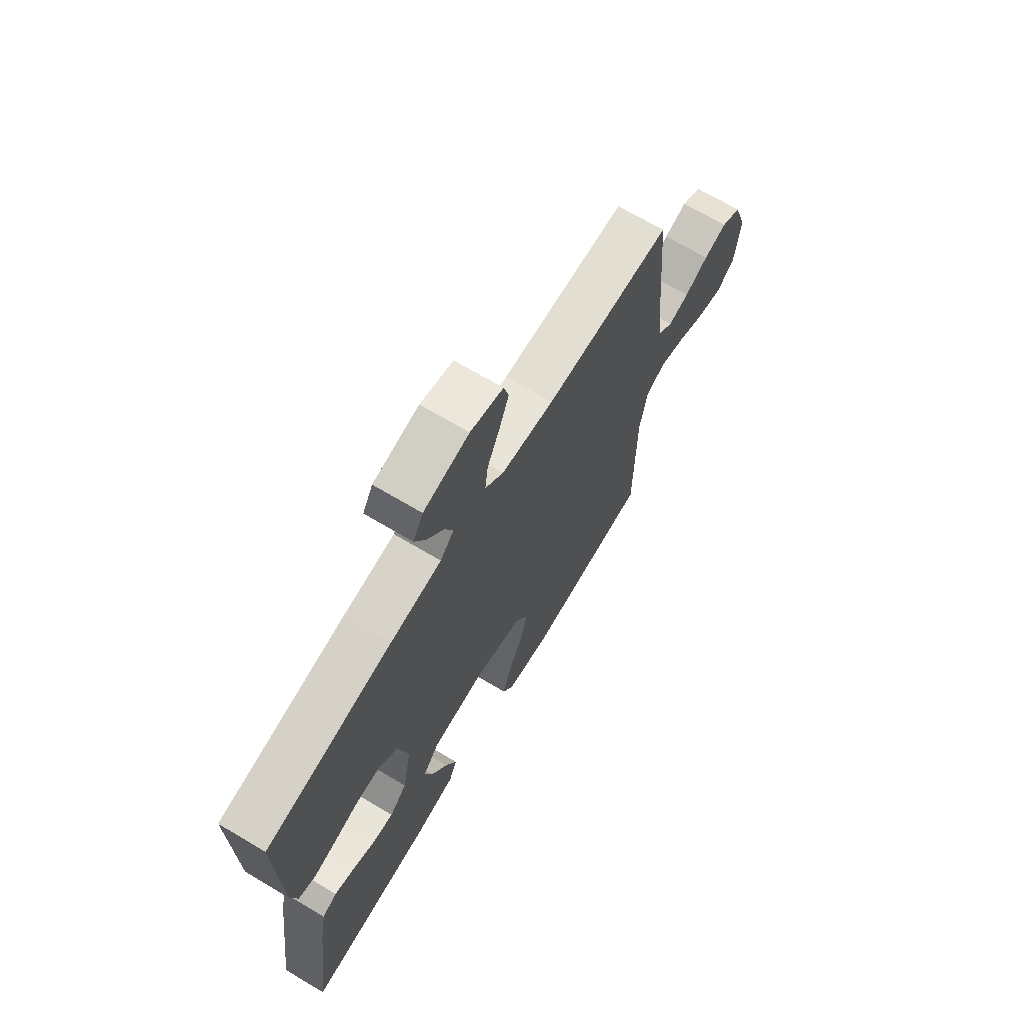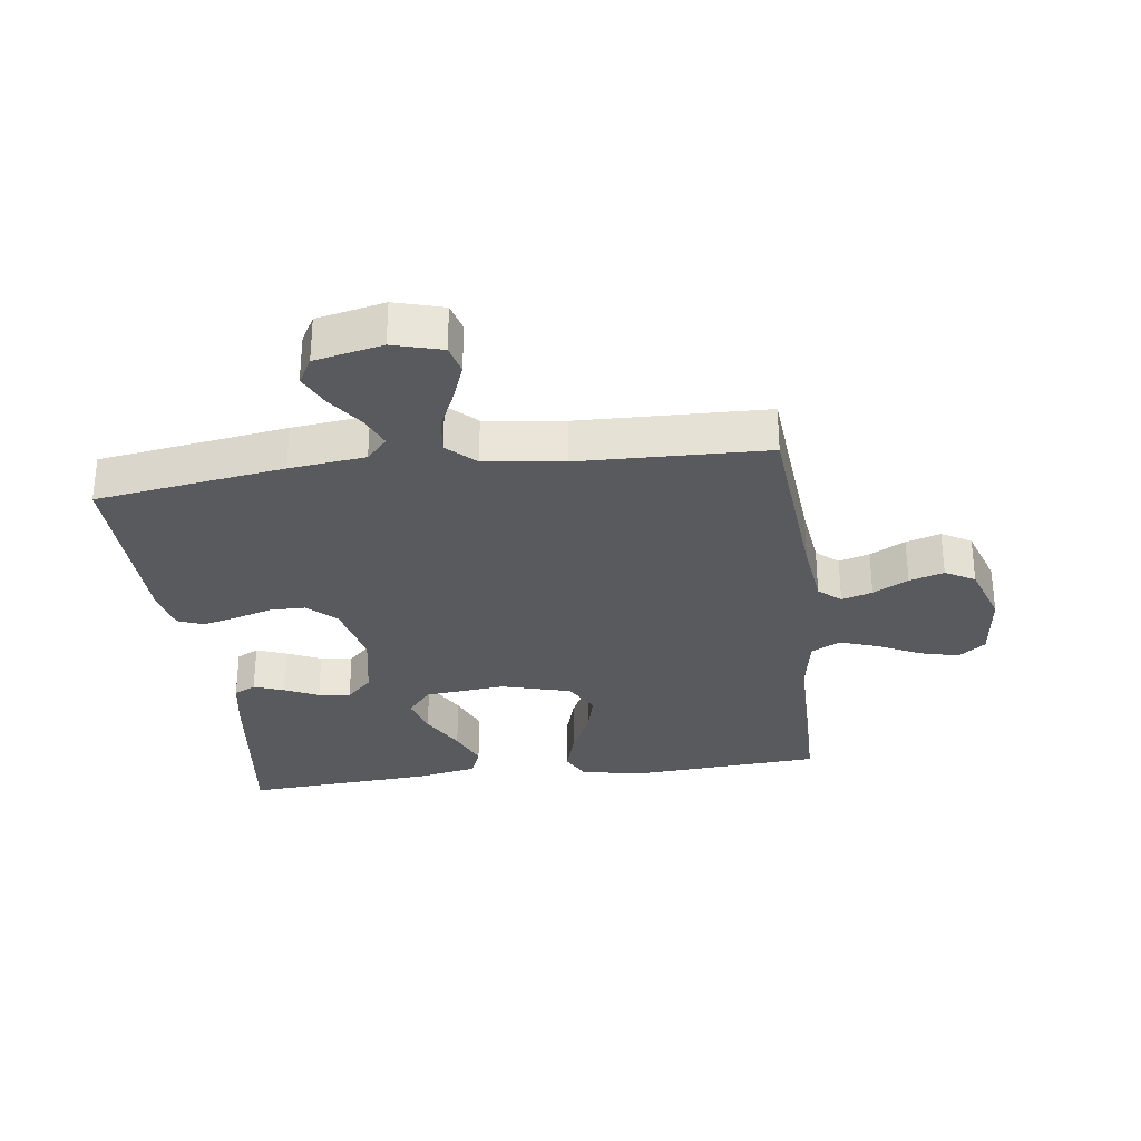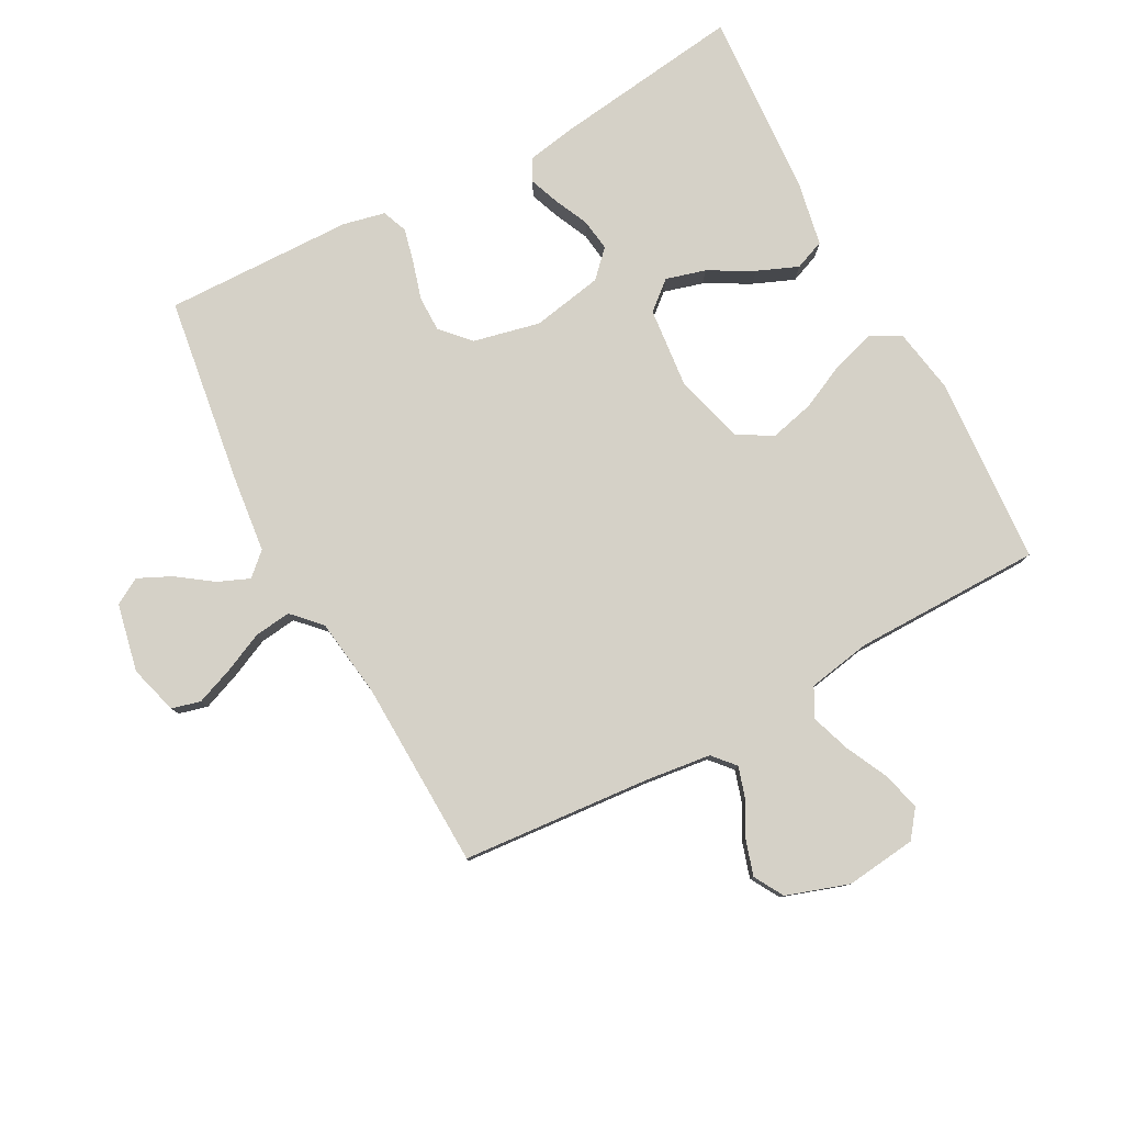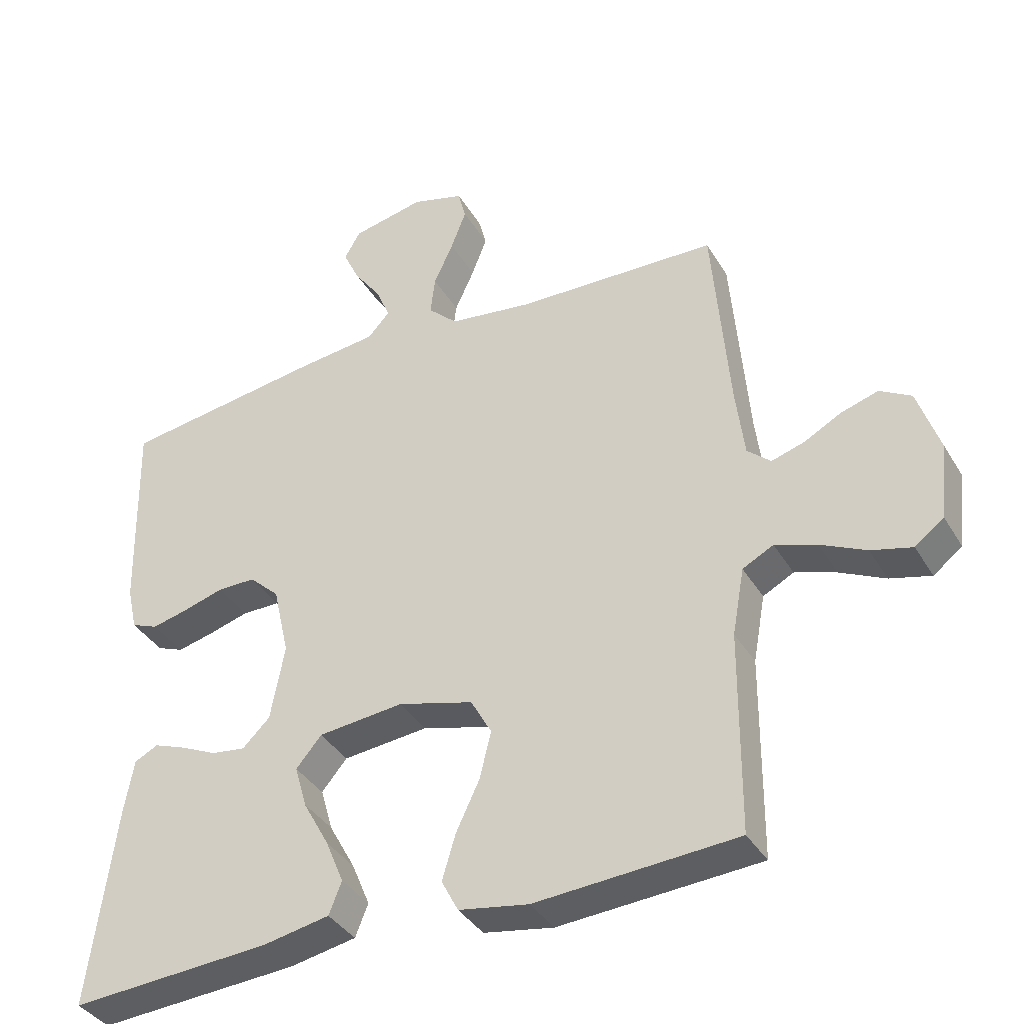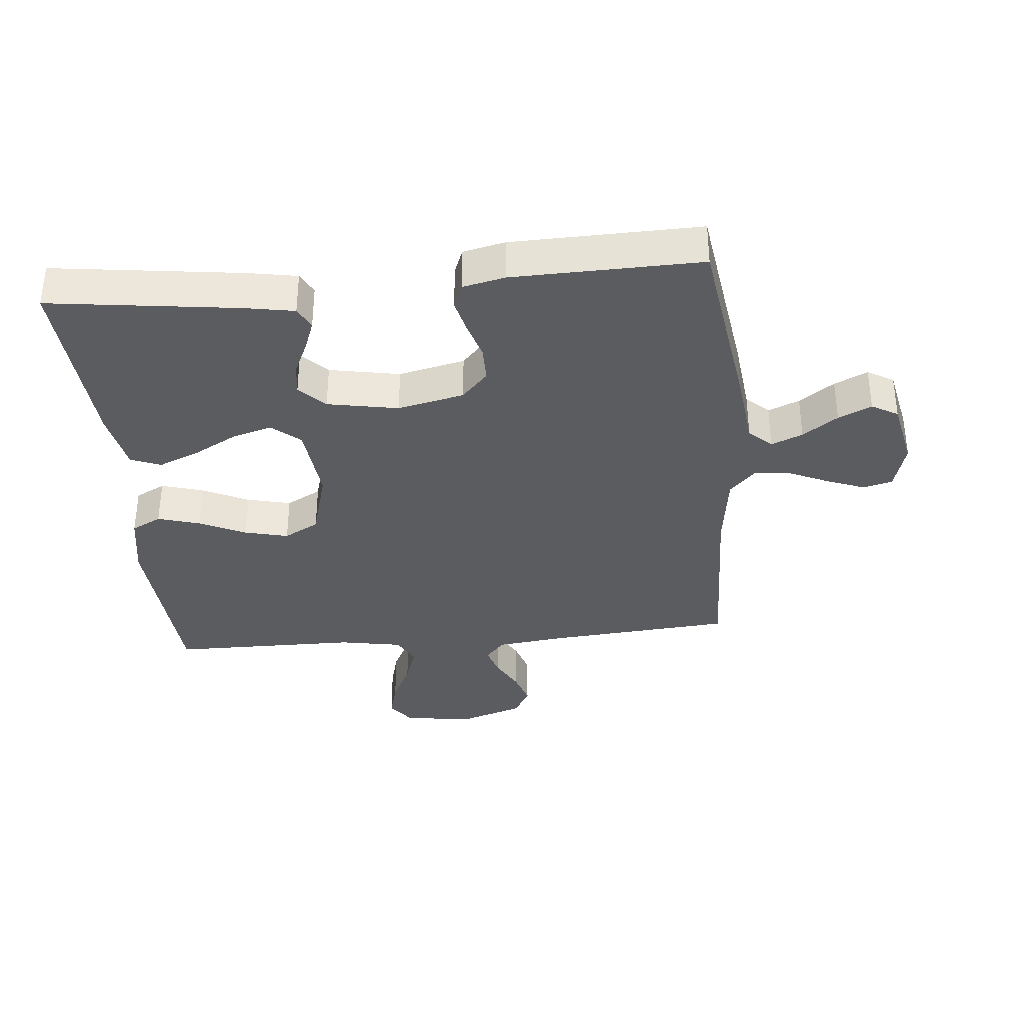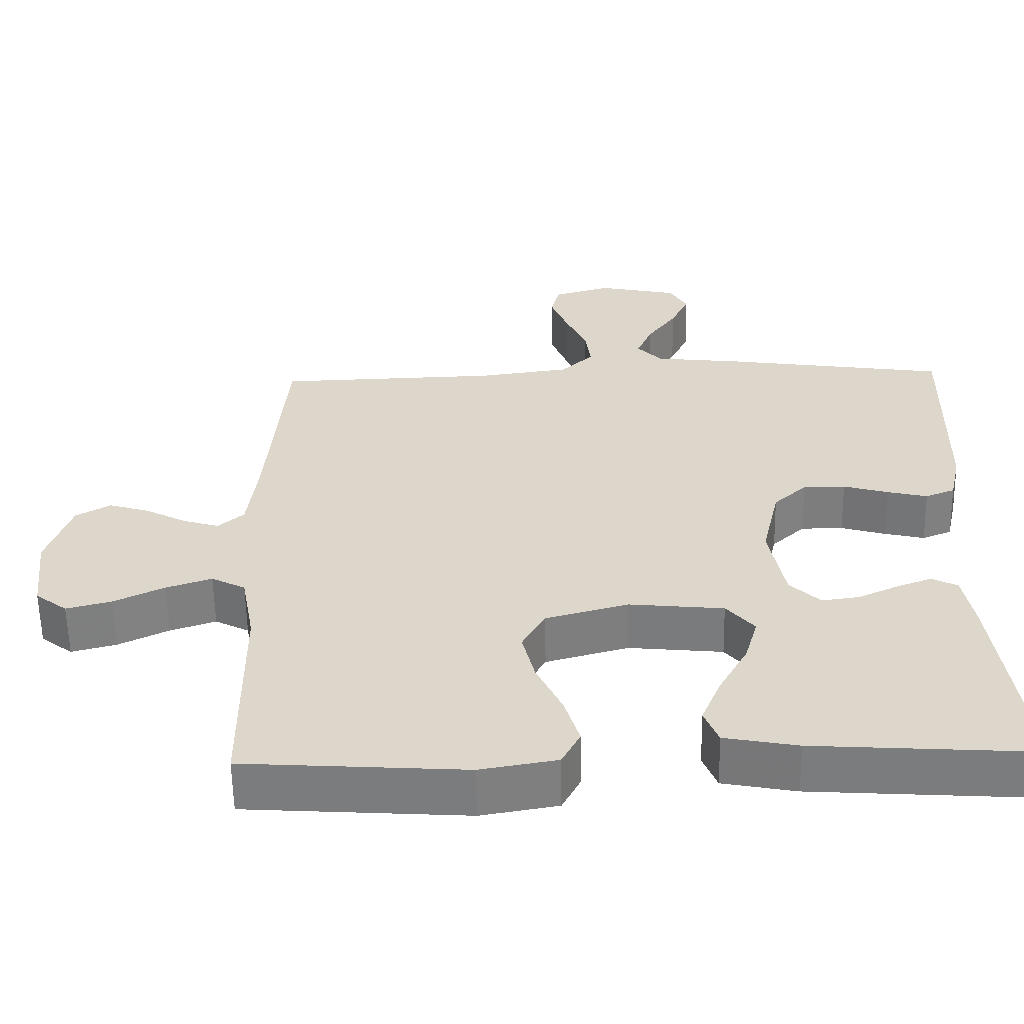
<metadata>
{"format":"obj","ext":"obj","renderer":"f3d","projection":"perspective","resolution":1024,"background":"white","views":[{"elev":69.3,"azim":-59.3,"up":"+Z"},{"elev":-30.6,"azim":7.5,"up":"+Y"},{"elev":79.7,"azim":61.7,"up":"+Y"},{"elev":-37.6,"azim":27.6,"up":"+Z"},{"elev":-35.1,"azim":-84.7,"up":"+Y"},{"elev":-59.2,"azim":-179.0,"up":"+Z"}]}
</metadata>
<code>
v -0.5 0.07 -0.5
v -0.461 0.07 -0.2
v -0.447 0.07 -0.121
v -0.412 0.07 -0.103
v -0.364 0.07 -0.121
v -0.31 0.07 -0.146
v -0.259 0.07 -0.153
v -0.218 0.07 -0.113
v -0.197 0.07 0
v -0.221 0.07 0.106
v -0.266 0.07 0.148
v -0.323 0.07 0.148
v -0.384 0.07 0.13
v -0.438 0.07 0.117
v -0.478 0.07 0.133
v -0.493 0.07 0.2
v -0.5 0.07 0.5
v -0.2 0.07 0.544
v -0.079 0.07 0.558
v -0.046 0.07 0.594
v -0.067 0.07 0.644
v -0.107 0.07 0.7
v -0.132 0.07 0.753
v -0.108 0.07 0.795
v 0 0.07 0.818
v 0.078 0.07 0.796
v 0.09 0.07 0.75
v 0.067 0.07 0.69
v 0.038 0.07 0.626
v 0.031 0.07 0.568
v 0.075 0.07 0.526
v 0.2 0.07 0.509
v 0.5 0.07 0.5
v 0.525 0.07 0.2
v 0.538 0.07 0.095
v 0.573 0.07 0.064
v 0.622 0.07 0.079
v 0.678 0.07 0.109
v 0.733 0.07 0.126
v 0.78 0.07 0.099
v 0.813 0.07 0
v 0.8 0.07 -0.113
v 0.757 0.07 -0.146
v 0.696 0.07 -0.13
v 0.628 0.07 -0.097
v 0.566 0.07 -0.076
v 0.52 0.07 -0.1
v 0.502 0.07 -0.2
v 0.5 0.07 -0.5
v 0.2 0.07 -0.52
v 0.096 0.07 -0.502
v 0.071 0.07 -0.454
v 0.091 0.07 -0.387
v 0.126 0.07 -0.313
v 0.143 0.07 -0.243
v 0.112 0.07 -0.187
v 0 0.07 -0.156
v -0.128 0.07 -0.169
v -0.166 0.07 -0.214
v -0.148 0.07 -0.277
v -0.109 0.07 -0.348
v -0.082 0.07 -0.413
v -0.101 0.07 -0.461
v -0.2 0.07 -0.48
v -0.5 0 -0.5
v -0.461 0 -0.2
v -0.447 0 -0.121
v -0.412 0 -0.103
v -0.364 0 -0.121
v -0.31 0 -0.146
v -0.259 0 -0.153
v -0.218 0 -0.113
v -0.197 0 0
v -0.221 0 0.106
v -0.266 0 0.148
v -0.323 0 0.148
v -0.384 0 0.13
v -0.438 0 0.117
v -0.478 0 0.133
v -0.493 0 0.2
v -0.5 0 0.5
v -0.2 0 0.544
v -0.079 0 0.558
v -0.046 0 0.594
v -0.067 0 0.644
v -0.107 0 0.7
v -0.132 0 0.753
v -0.108 0 0.795
v 0 0 0.818
v 0.078 0 0.796
v 0.09 0 0.75
v 0.067 0 0.69
v 0.038 0 0.626
v 0.031 0 0.568
v 0.075 0 0.526
v 0.2 0 0.509
v 0.5 0 0.5
v 0.525 0 0.2
v 0.538 0 0.095
v 0.573 0 0.064
v 0.622 0 0.079
v 0.678 0 0.109
v 0.733 0 0.126
v 0.78 0 0.099
v 0.813 0 0
v 0.8 0 -0.113
v 0.757 0 -0.146
v 0.696 0 -0.13
v 0.628 0 -0.097
v 0.566 0 -0.076
v 0.52 0 -0.1
v 0.502 0 -0.2
v 0.5 0 -0.5
v 0.2 0 -0.52
v 0.096 0 -0.502
v 0.071 0 -0.454
v 0.091 0 -0.387
v 0.126 0 -0.313
v 0.143 0 -0.243
v 0.112 0 -0.187
v 0 0 -0.156
v -0.128 0 -0.169
v -0.166 0 -0.214
v -0.148 0 -0.277
v -0.109 0 -0.348
v -0.082 0 -0.413
v -0.101 0 -0.461
v -0.2 0 -0.48
f 60 61 62 63
f 59 60 63 64
f 51 52 53 54
f 51 54 55
f 48 49 50 51
f 47 48 51 55
f 46 47 55 56
f 42 43 44 45
f 42 45 46
f 41 42 46
f 37 38 39 40
f 36 37 40 41
f 32 33 34
f 31 32 34 35
f 26 27 28 29
f 24 25 26 29
f 24 29 30
f 21 22 23 24
f 20 21 24 30
f 19 20 30 31
f 12 13 14 15
f 12 15 16 17
f 3 4 5 6
f 1 2 3 6
f 59 64 1 6
f 41 46 56 57
f 36 41 57 58
f 35 36 58
f 31 35 58
f 11 12 17 18
f 10 11 18 19
f 9 10 19 31
f 59 6 7
f 59 7 8
f 31 58 59
f 8 9 31 59
f 127 126 125 124
f 128 127 124 123
f 118 117 116 115
f 119 118 115
f 115 114 113 112
f 119 115 112 111
f 120 119 111 110
f 109 108 107 106
f 110 109 106
f 110 106 105
f 104 103 102 101
f 105 104 101 100
f 98 97 96
f 99 98 96 95
f 93 92 91 90
f 93 90 89 88
f 94 93 88
f 88 87 86 85
f 94 88 85 84
f 95 94 84 83
f 79 78 77 76
f 81 80 79 76
f 70 69 68 67
f 70 67 66 65
f 70 65 128 123
f 121 120 110 105
f 122 121 105 100
f 122 100 99
f 122 99 95
f 82 81 76 75
f 83 82 75 74
f 95 83 74 73
f 71 70 123
f 72 71 123
f 123 122 95
f 123 95 73 72
f 1 65 66 2
f 2 66 67 3
f 3 67 68 4
f 4 68 69 5
f 5 69 70 6
f 6 70 71 7
f 7 71 72 8
f 8 72 73 9
f 9 73 74 10
f 10 74 75 11
f 11 75 76 12
f 12 76 77 13
f 13 77 78 14
f 14 78 79 15
f 15 79 80 16
f 16 80 81 17
f 17 81 82 18
f 18 82 83 19
f 19 83 84 20
f 20 84 85 21
f 21 85 86 22
f 22 86 87 23
f 23 87 88 24
f 24 88 89 25
f 25 89 90 26
f 26 90 91 27
f 27 91 92 28
f 28 92 93 29
f 29 93 94 30
f 30 94 95 31
f 31 95 96 32
f 32 96 97 33
f 33 97 98 34
f 34 98 99 35
f 35 99 100 36
f 36 100 101 37
f 37 101 102 38
f 38 102 103 39
f 39 103 104 40
f 40 104 105 41
f 41 105 106 42
f 42 106 107 43
f 43 107 108 44
f 44 108 109 45
f 45 109 110 46
f 46 110 111 47
f 47 111 112 48
f 48 112 113 49
f 49 113 114 50
f 50 114 115 51
f 51 115 116 52
f 52 116 117 53
f 53 117 118 54
f 54 118 119 55
f 55 119 120 56
f 56 120 121 57
f 57 121 122 58
f 58 122 123 59
f 59 123 124 60
f 60 124 125 61
f 61 125 126 62
f 62 126 127 63
f 63 127 128 64
f 64 128 65 1

</code>
